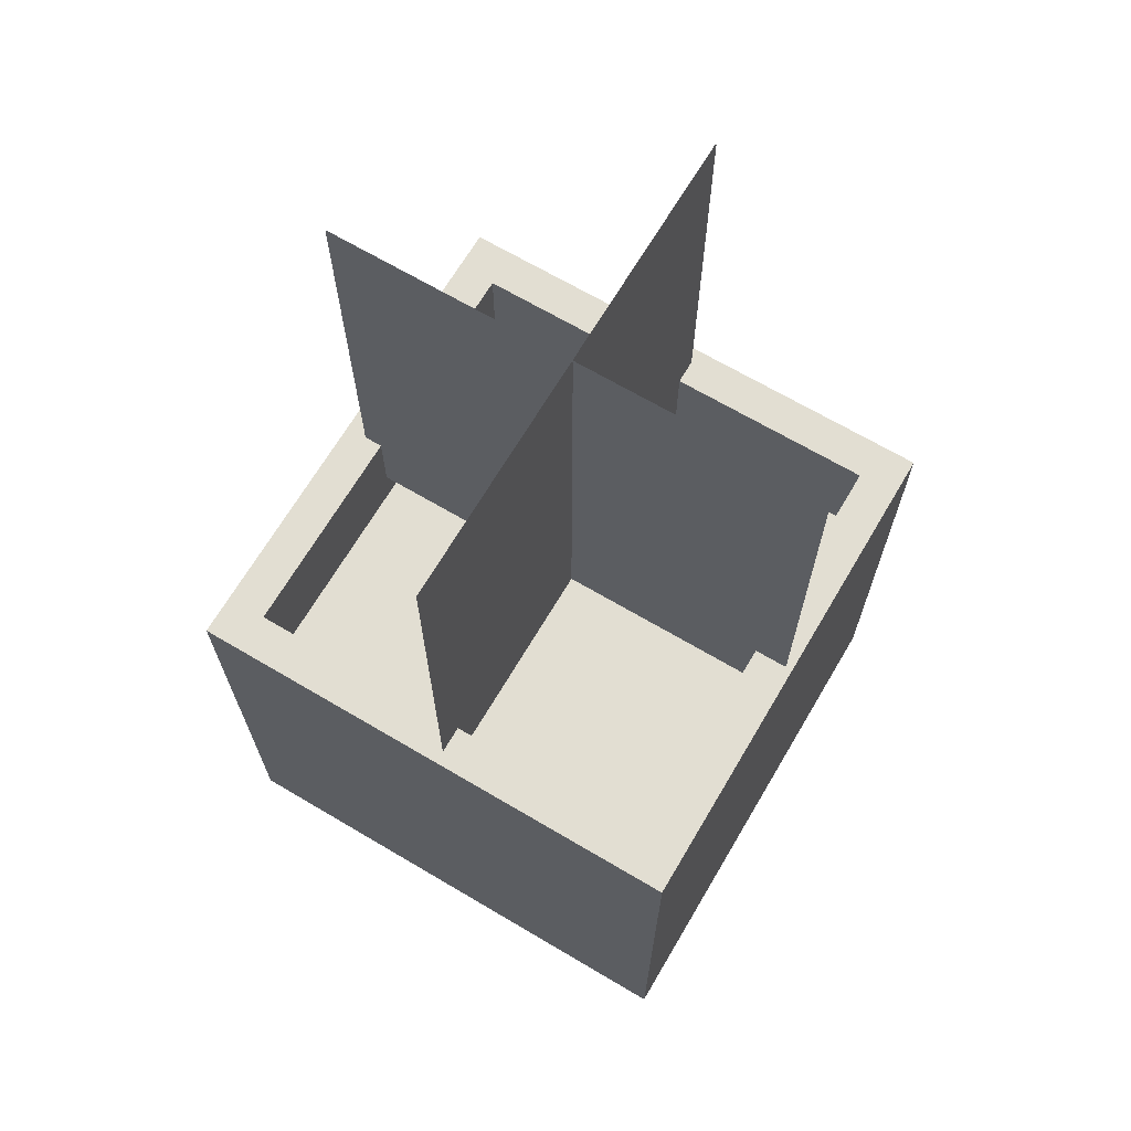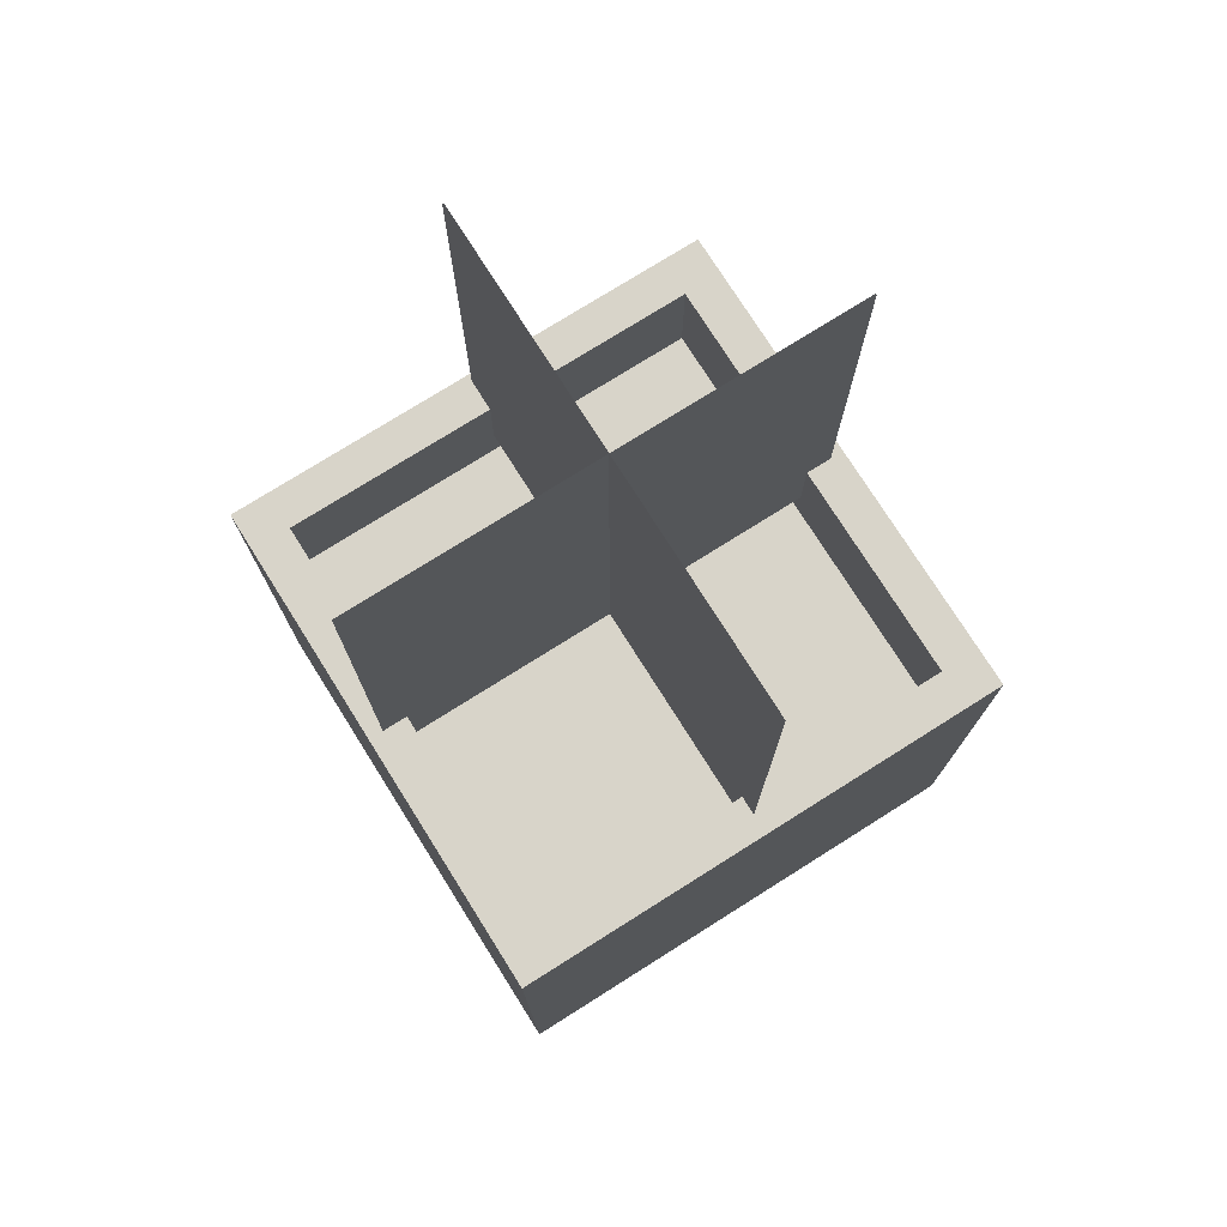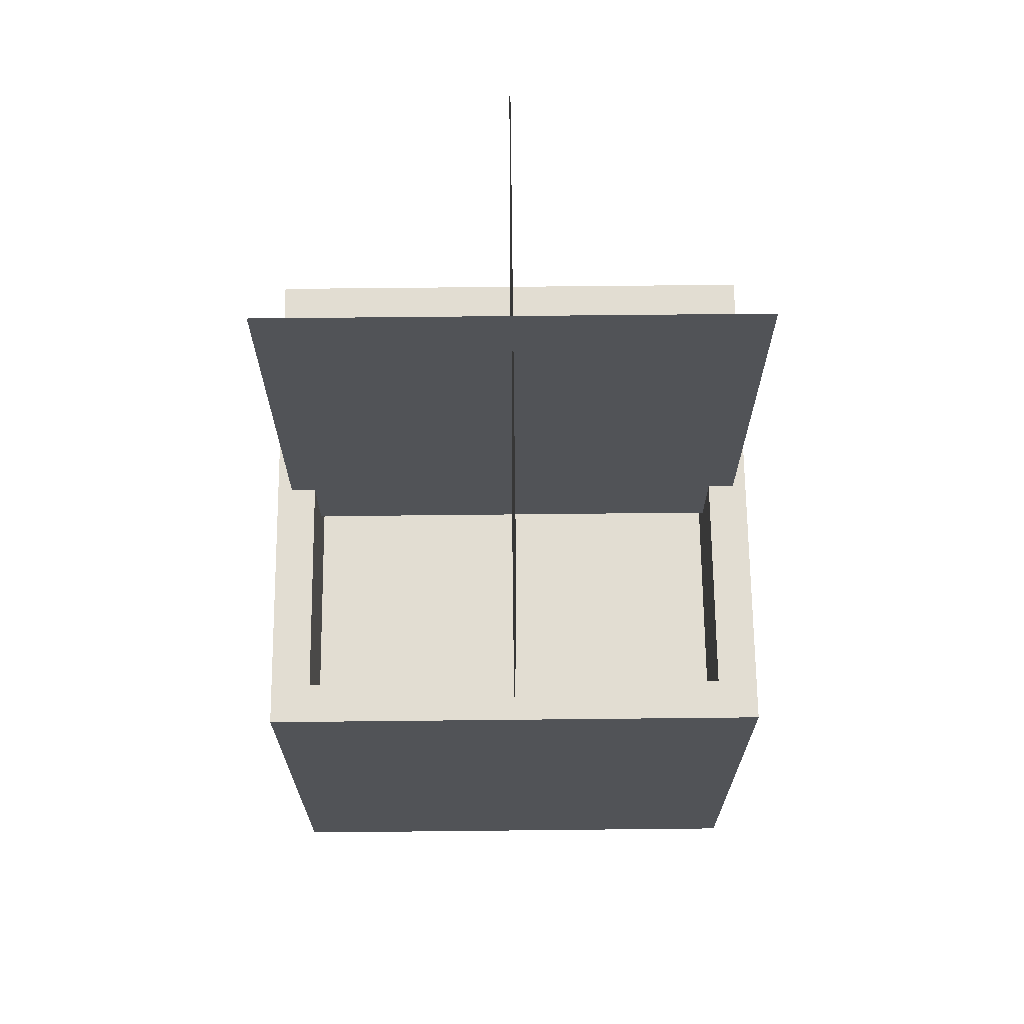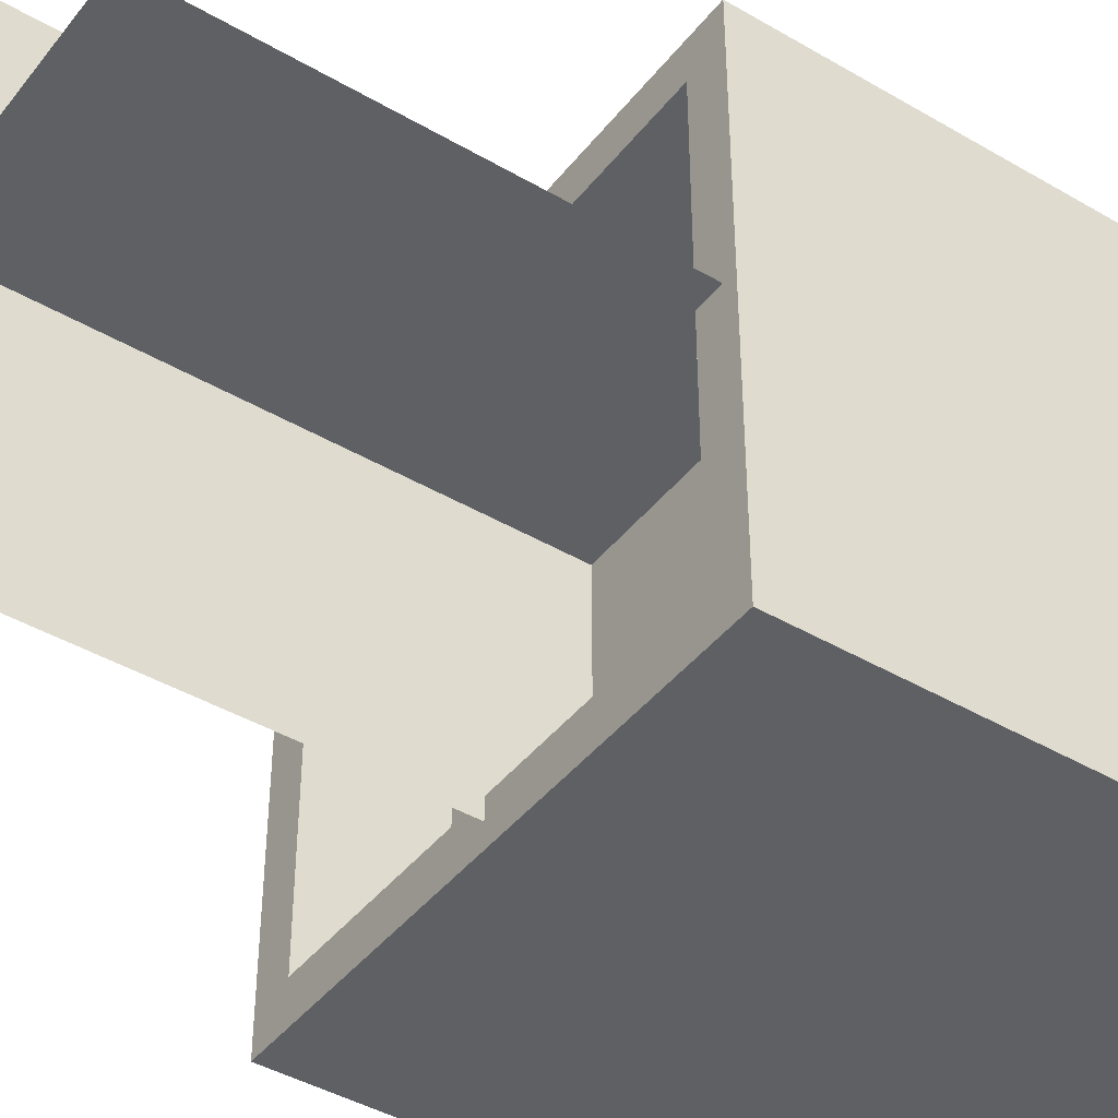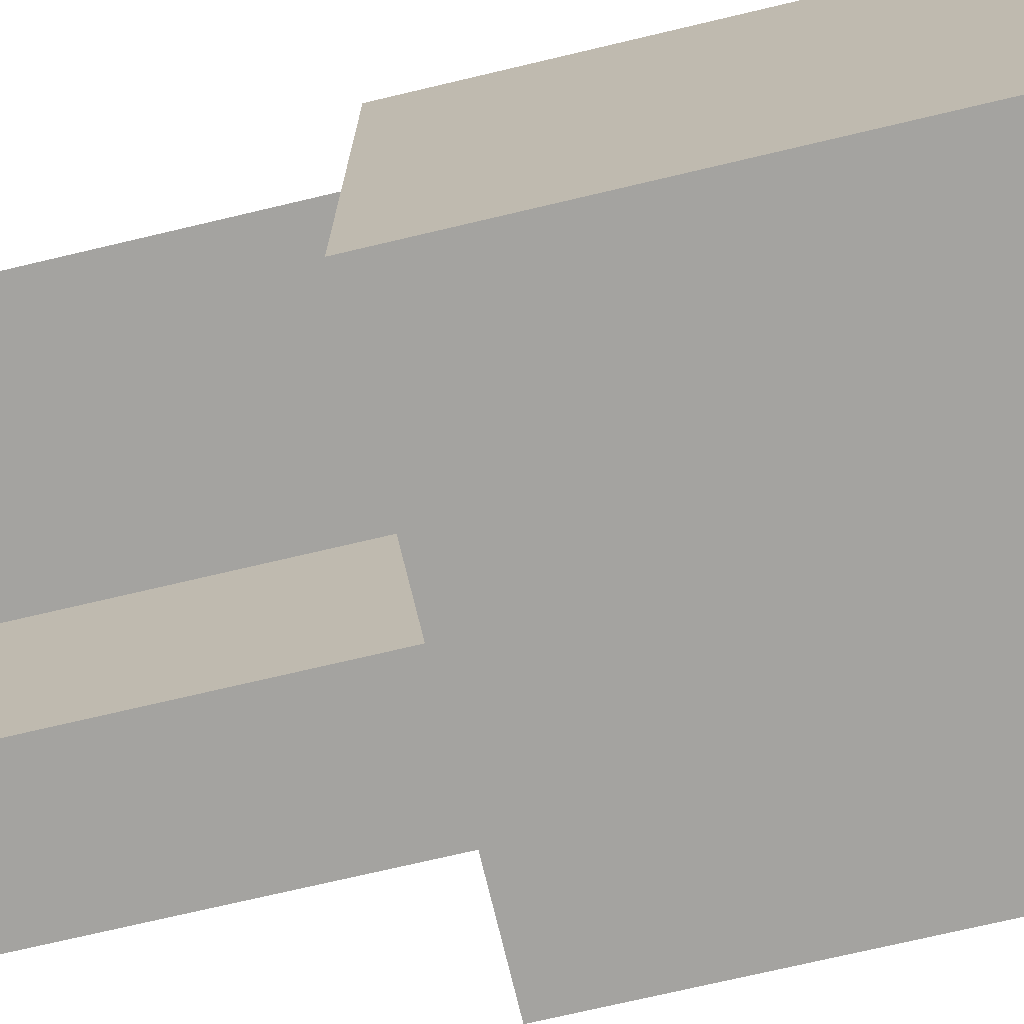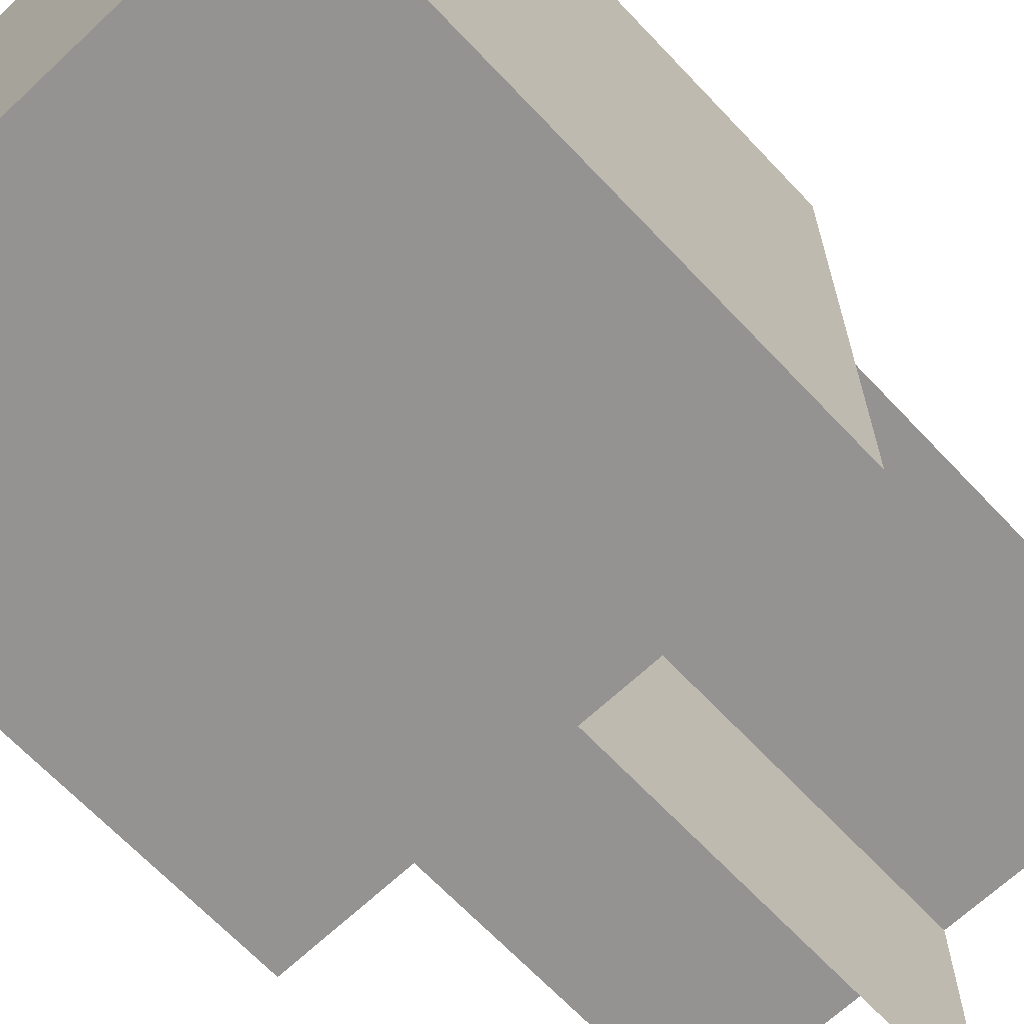
<metadata>
{"format":"obj","ext":"obj","renderer":"f3d","projection":"perspective","resolution":1024,"background":"white","views":[{"elev":68.0,"azim":-59.4,"up":"+Y"},{"elev":75.7,"azim":147.8,"up":"+Y"},{"elev":68.1,"azim":179.4,"up":"+Y"},{"elev":-42.7,"azim":-124.9,"up":"+Z"},{"elev":-72.8,"azim":-76.7,"up":"+Z"},{"elev":-66.8,"azim":43.3,"up":"+Z"}]}
</metadata>
<code>
o Flower_pot_flower
v -0.2961 -0.5972 0.2923
v 0.2968 -0.5972 0.2923
v 0.2968 -0.004195 0.2923
v -0.2961 -0.004195 0.2923
v -0.2497 -0.1392 0.2458
v 0.2504 -0.1392 0.2458
v 0.2504 -0.1392 -0.2542
v -0.2497 -0.1392 -0.2542
v -0.2961 -0.004195 -0.3007
v 0.2968 -0.004195 -0.3007
v 0.2968 -0.5972 -0.3007
v -0.2961 -0.5972 -0.3007
v -0.2497 -0.004195 0.2458
v 0.2504 -0.004195 0.2458
v 0.2504 -0.004195 -0.2542
v -0.2497 -0.004195 -0.2542
v -0.2802 -0.09364 0.004705
v 0.2795 -0.09364 0.004705
v 0.2795 0.466 0.004705
v -0.2802 0.466 0.004705
v -0.2802 0.466 0.003674
v 0.2795 0.466 0.003674
v 0.2795 -0.09364 0.003674
v -0.2802 -0.09364 0.003674
v -0.000868 -0.09364 -0.2756
v -0.000868 -0.09364 0.284
v -0.000868 0.466 0.284
v -0.000868 0.466 -0.2756
v 0.000163 0.466 -0.2756
v 0.000163 0.466 0.284
v 0.000163 -0.09364 0.284
v 0.000163 -0.09364 -0.2756
f 1 2 3 4
f 5 6 7 8
f 9 10 11 12
f 12 11 2 1
f 2 11 10 3
f 12 1 4 9
f 13 14 6 5
f 14 15 7 6
f 15 16 8 7
f 16 13 5 8
f 4 3 14 13
f 3 10 15 14
f 10 9 16 15
f 9 4 13 16
f 17 18 19 20
f 21 22 23 24
f 25 26 27 28
f 29 30 31 32

</code>
